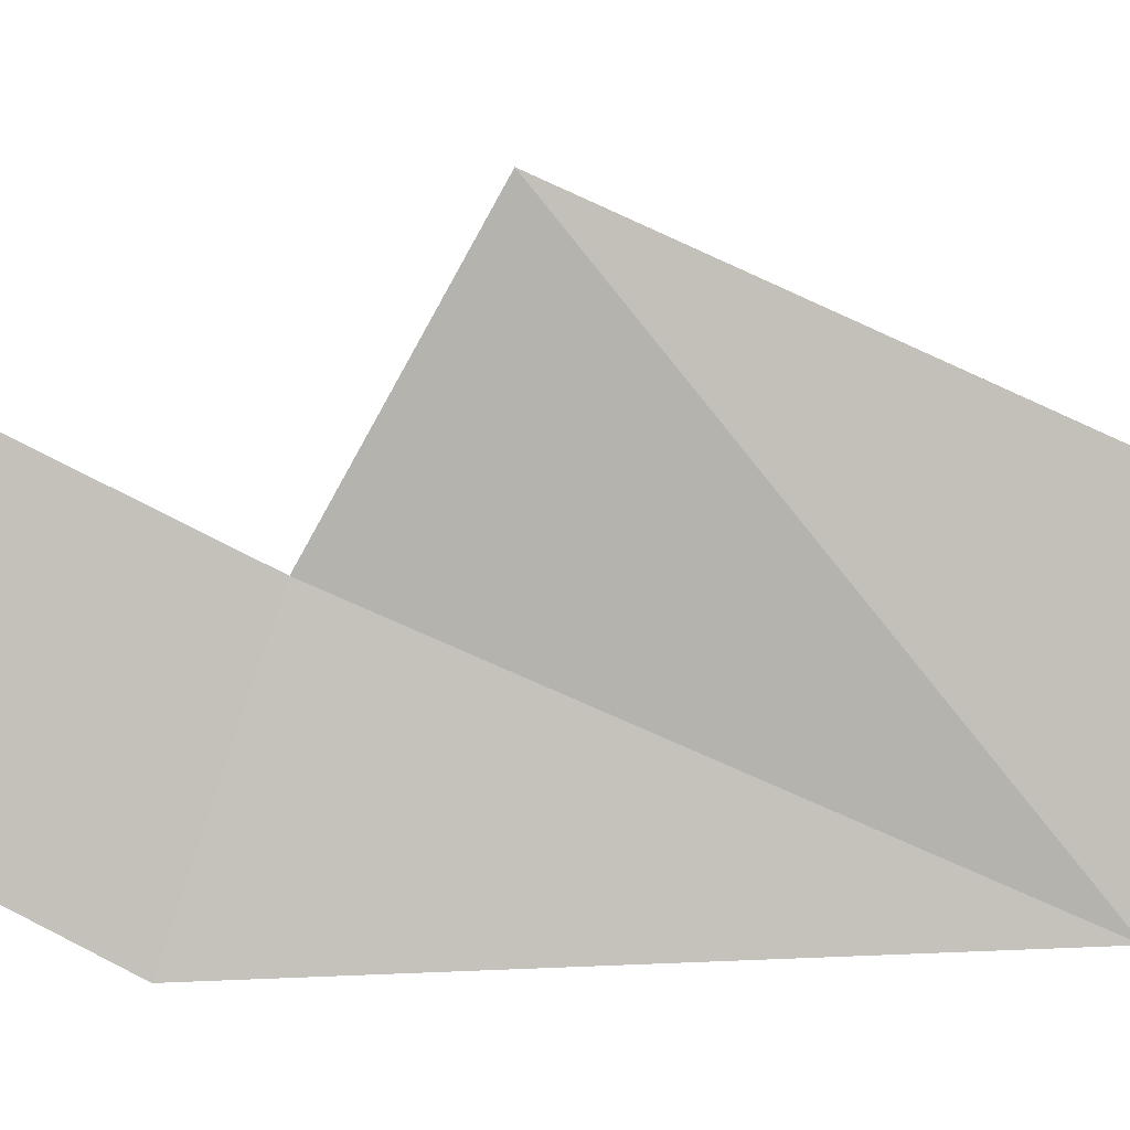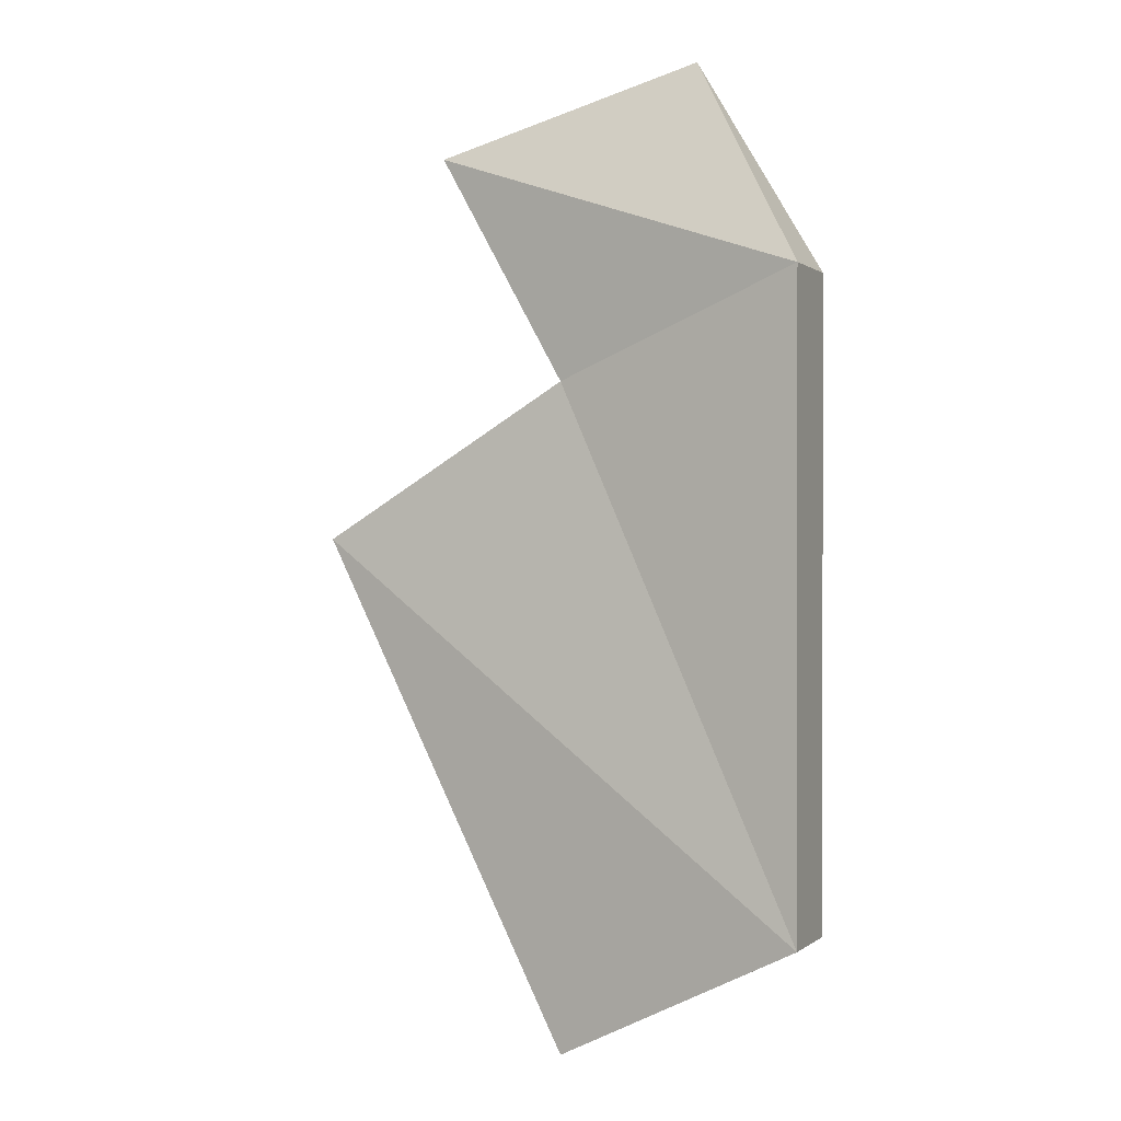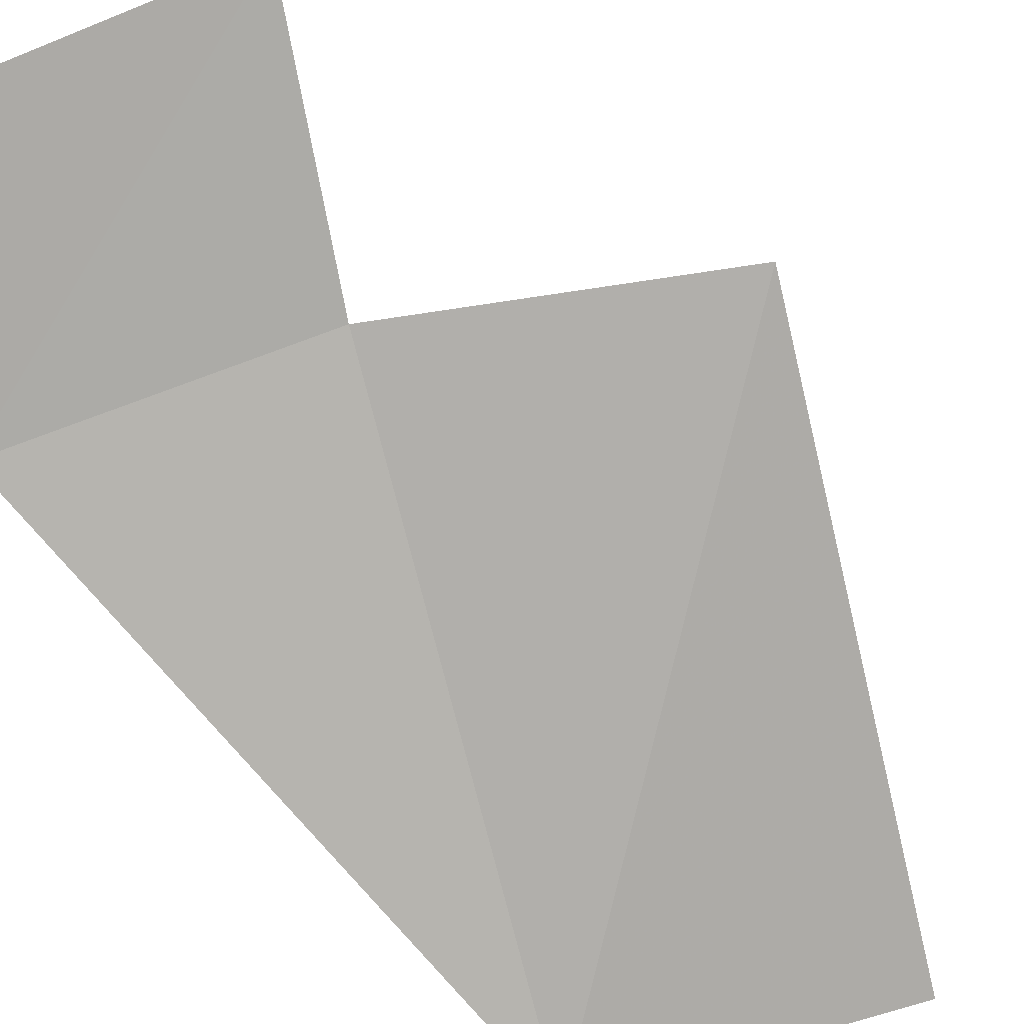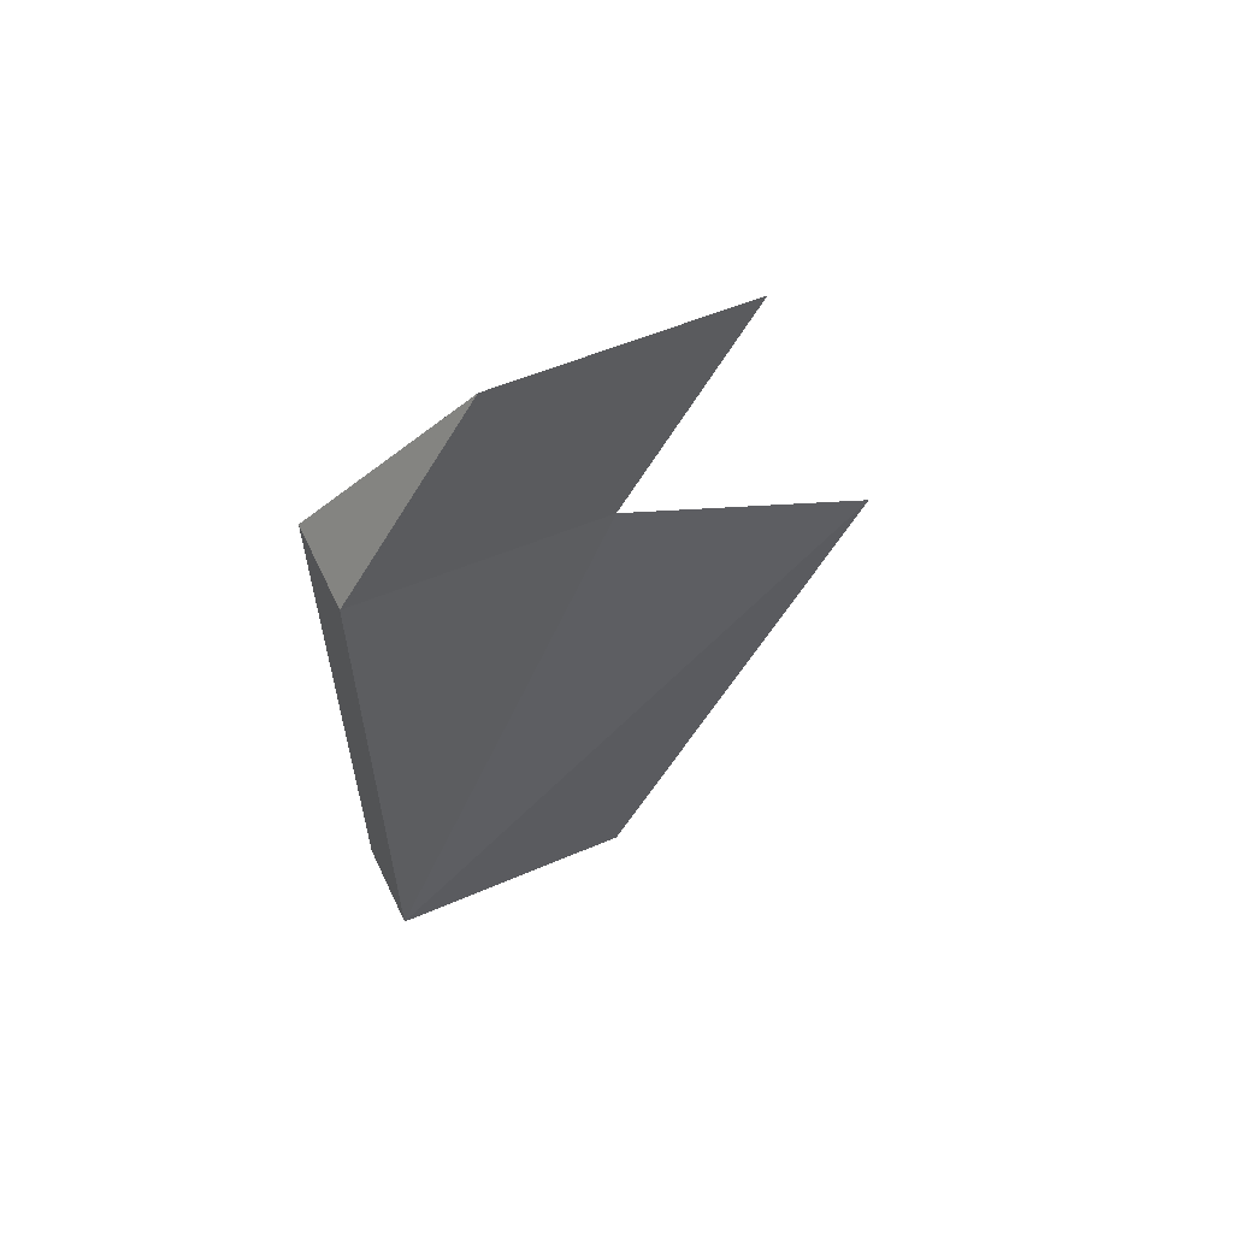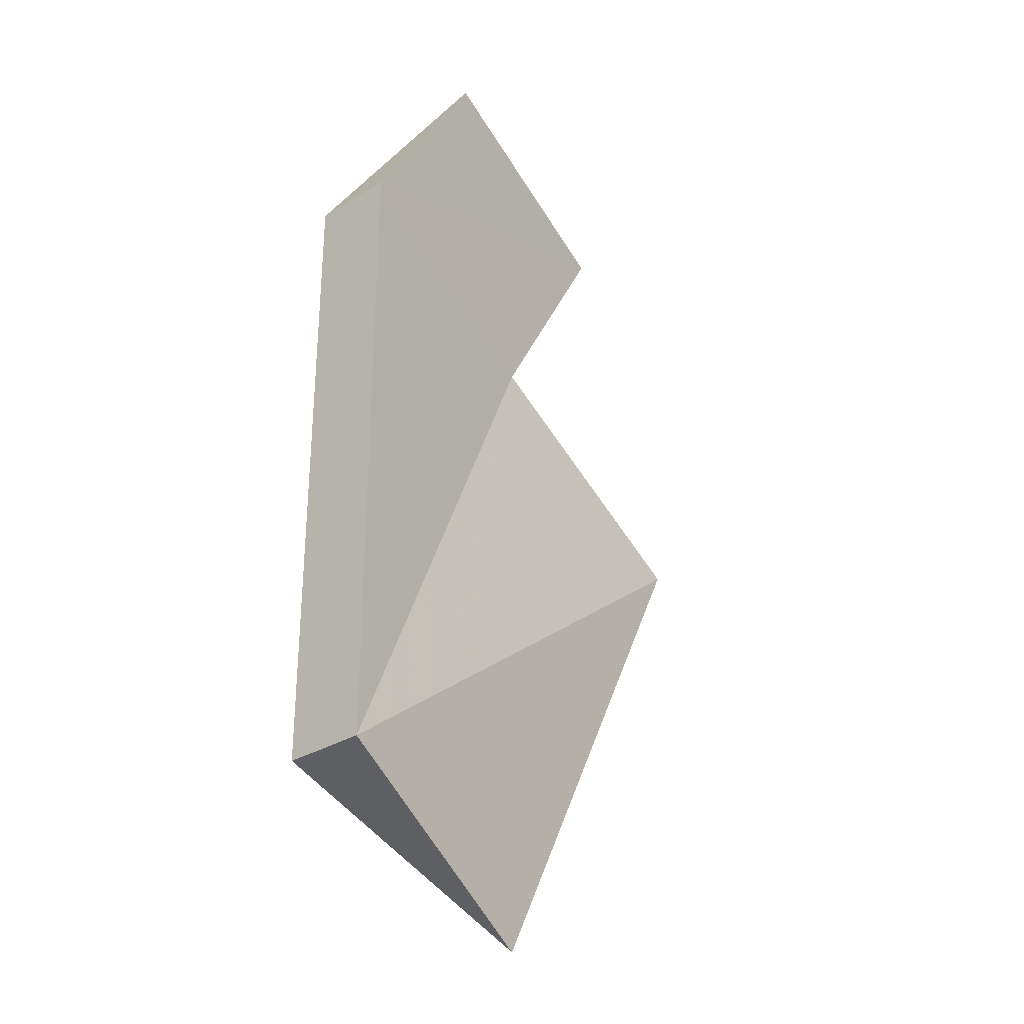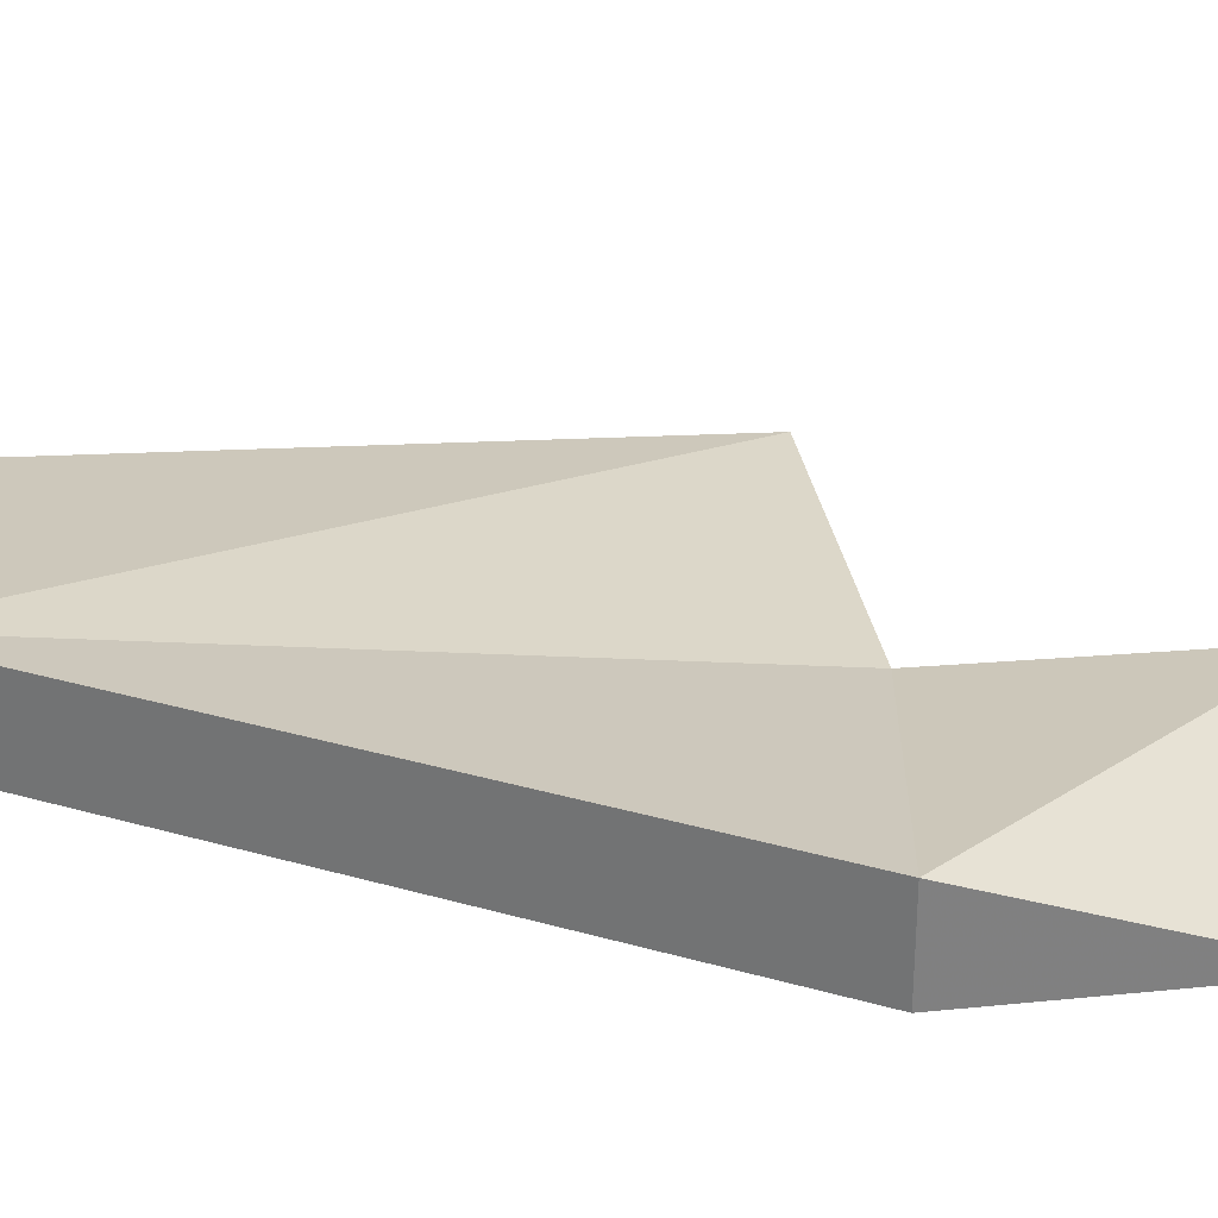
<metadata>
{"format":"obj","ext":"obj","renderer":"f3d","projection":"perspective","resolution":1024,"background":"white","views":[{"elev":-79.0,"azim":92.3,"up":"+Y"},{"elev":0.4,"azim":-157.2,"up":"+Z"},{"elev":-74.2,"azim":39.9,"up":"+Y"},{"elev":60.9,"azim":-25.5,"up":"+Z"},{"elev":-30.7,"azim":-48.1,"up":"+Z"},{"elev":30.4,"azim":-67.4,"up":"+Y"}]}
</metadata>
<code>
v 0.3 0.05 -0.15
v 0 0.1 0
v 0.6 0.05 0.45
v 0 0 0
v 0.3 0.05 0.633
v 0 0.1 0.75
v 0 0 0.75
v 0.45 0.05 0.9
v 0.15 0 1
f 3 1 2
f 1 4 2
f 5 3 2
f 4 7 6 2
f 6 5 2
f 1 3 4
f 3 5 4
f 8 5 6
f 9 8 6
f 7 9 6
f 8 9 7
f 5 8 7
f 4 5 7

</code>
